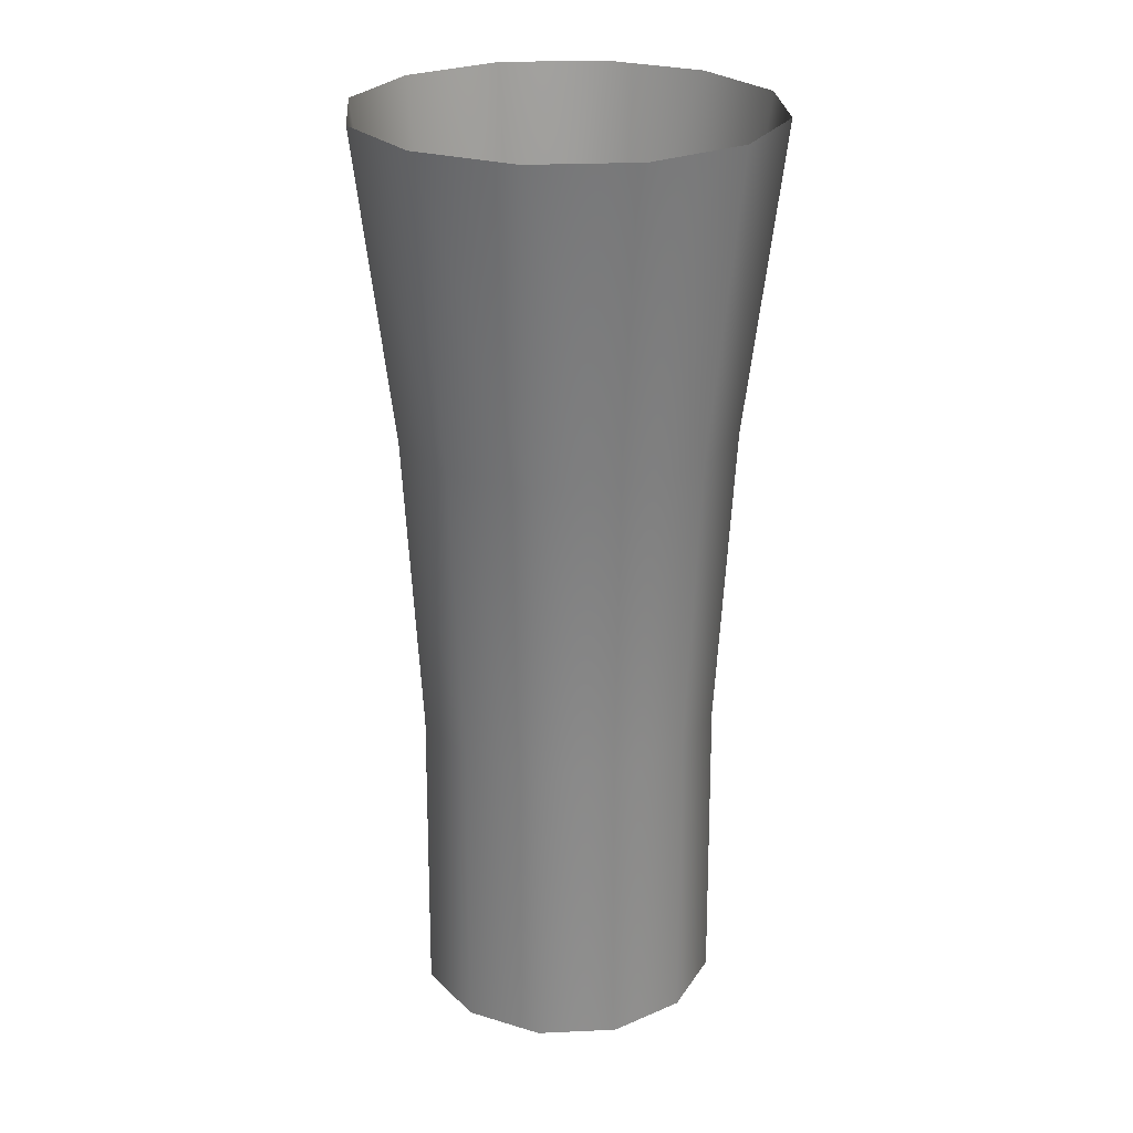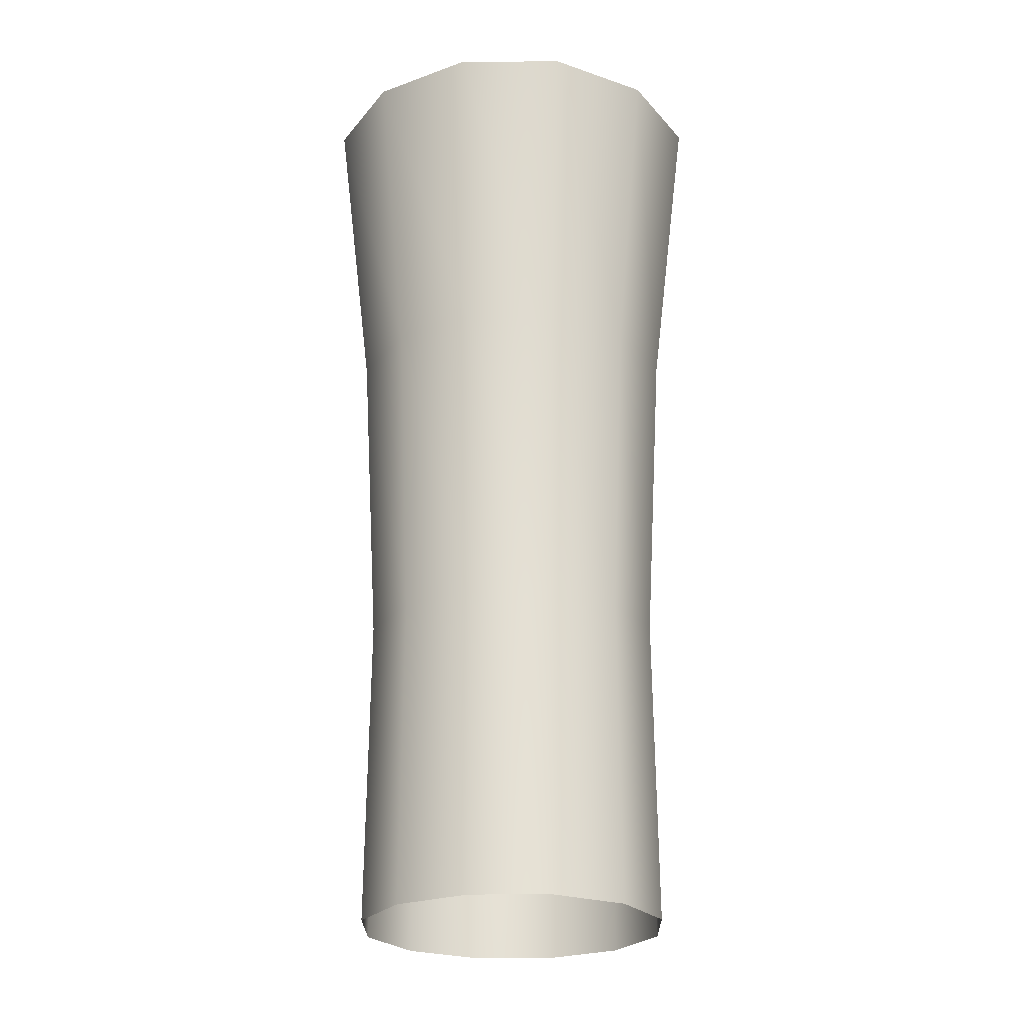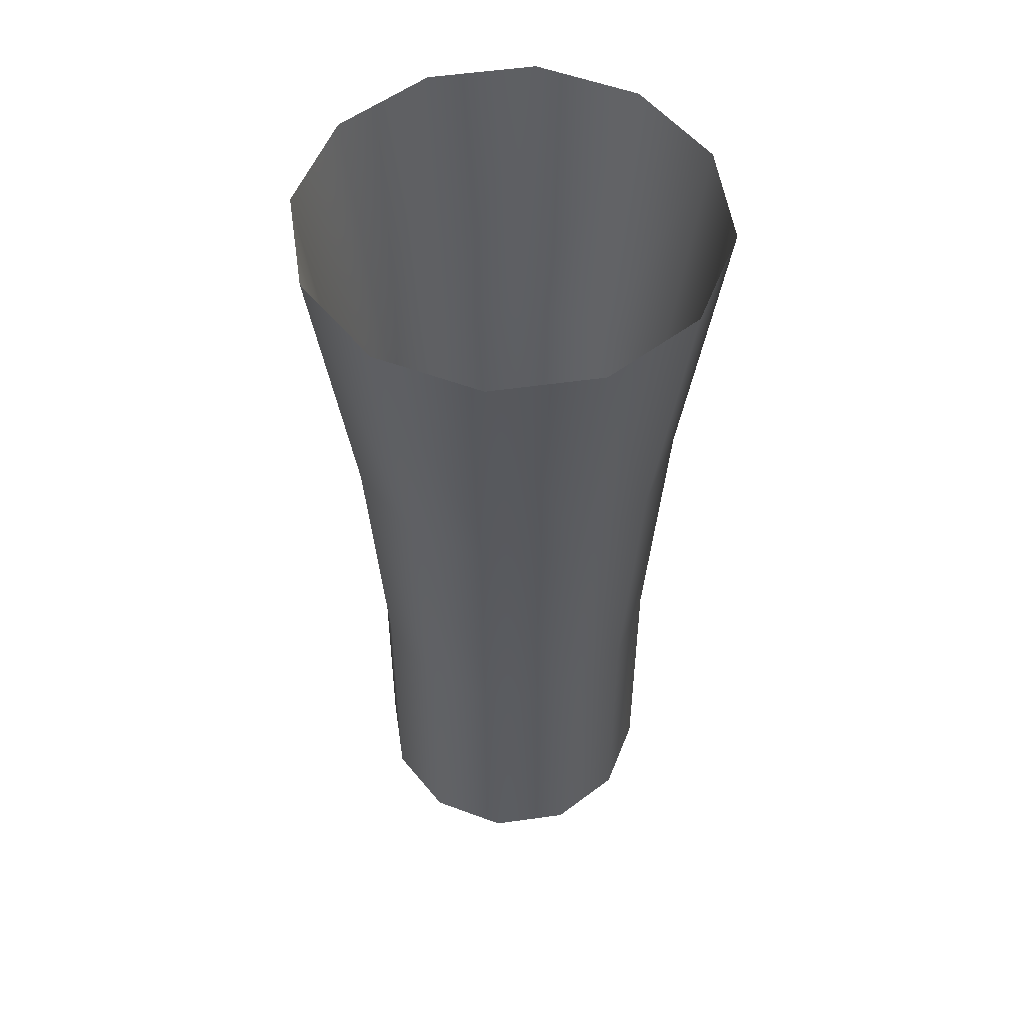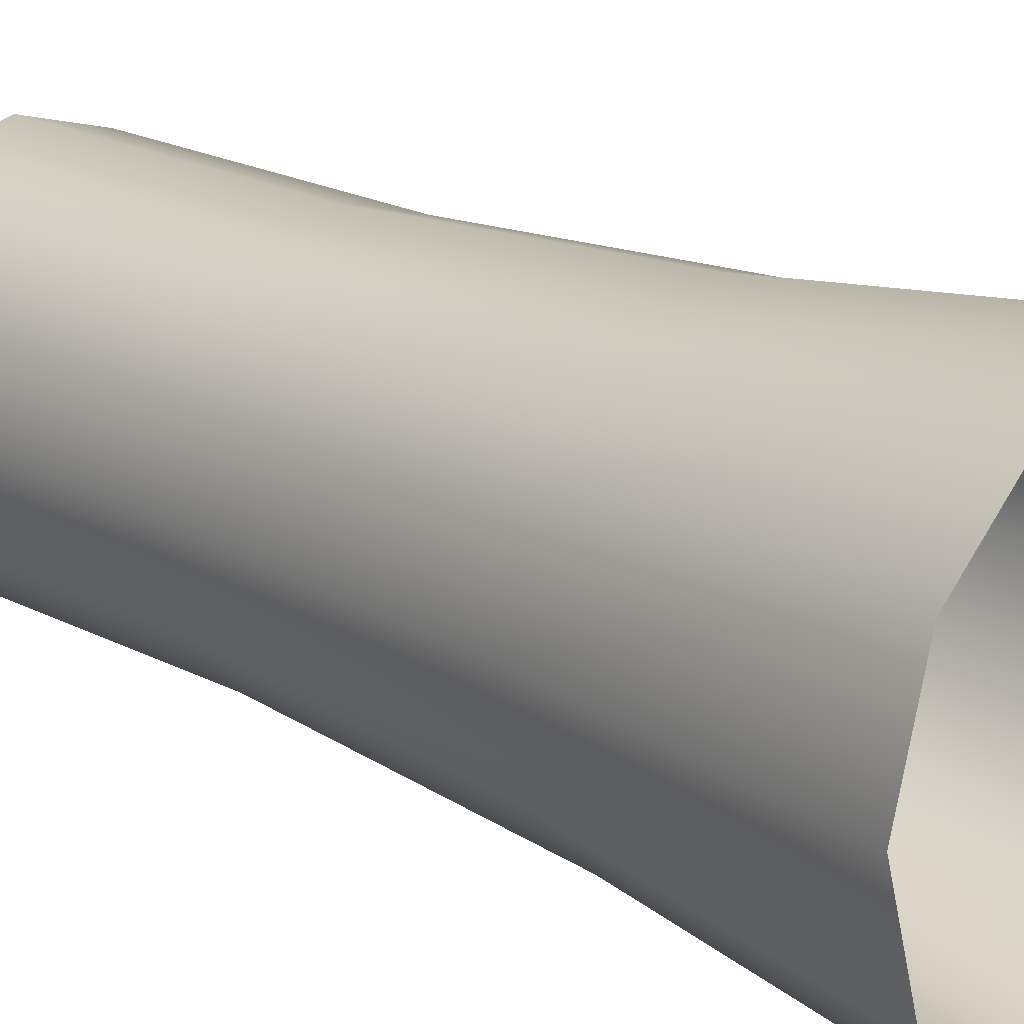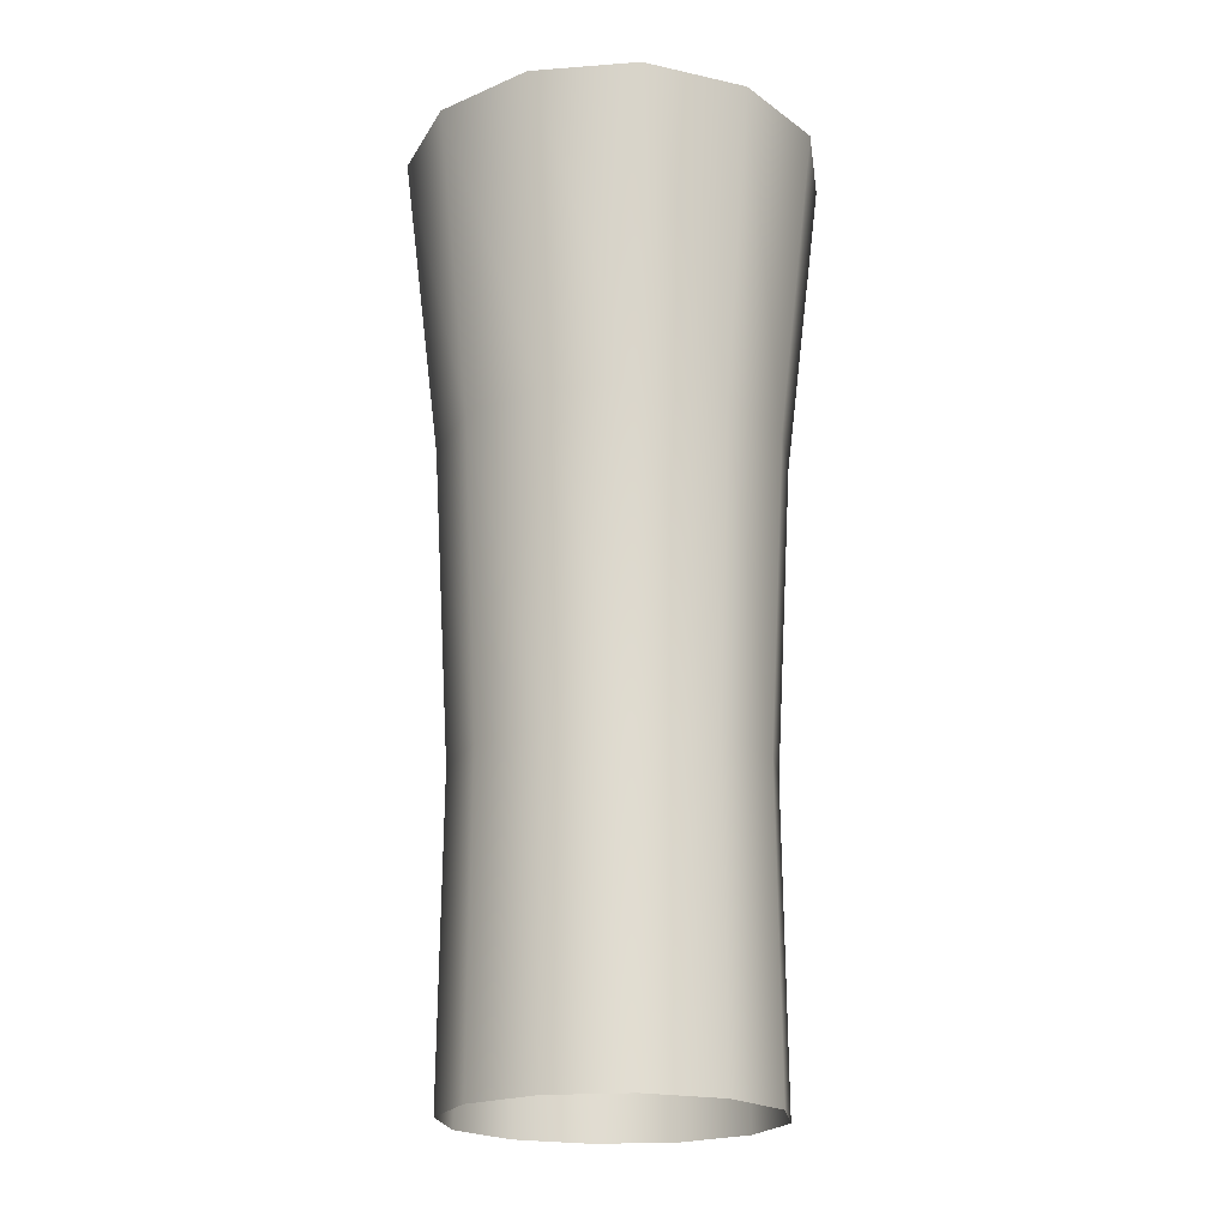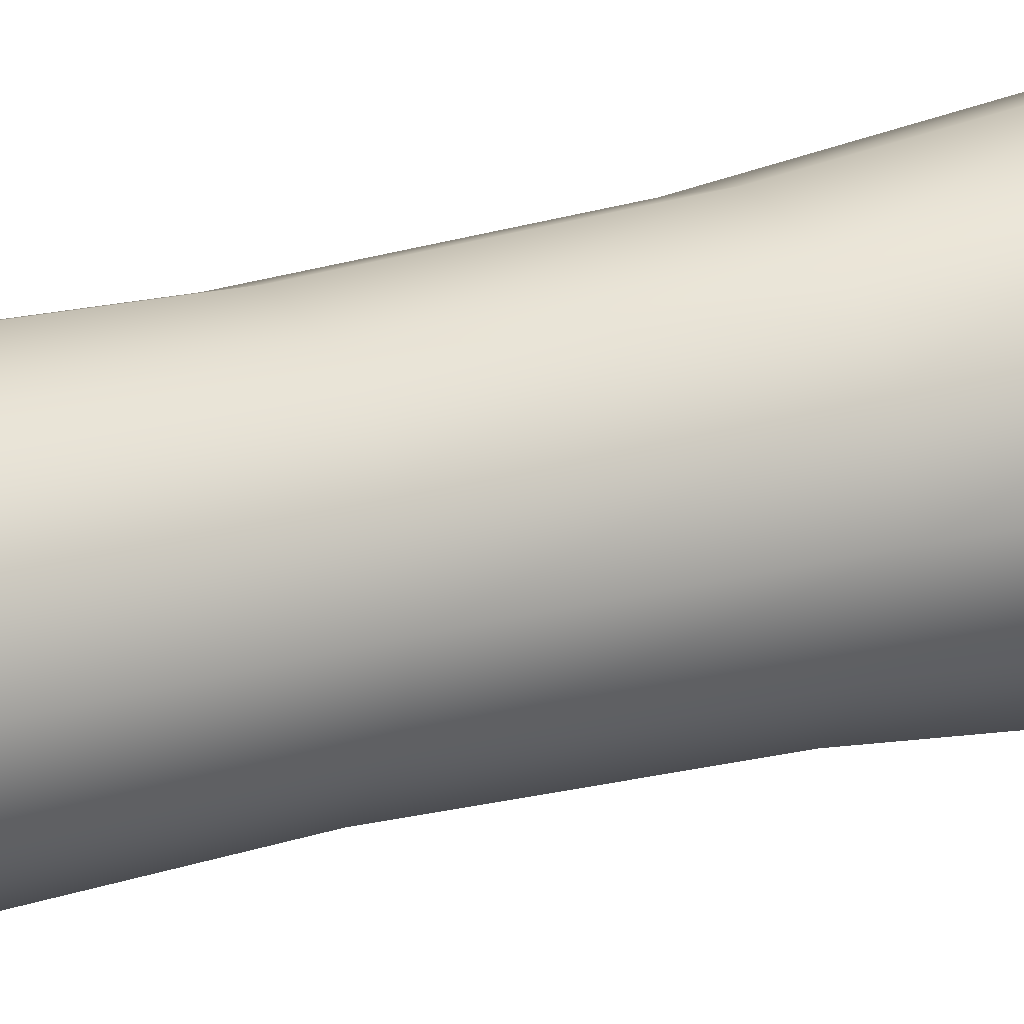
<metadata>
{"format":"obj","ext":"obj","renderer":"f3d","projection":"perspective","resolution":1024,"background":"white","views":[{"elev":25.5,"azim":160.8,"up":"+Z"},{"elev":-24.5,"azim":15.7,"up":"+Z"},{"elev":54.5,"azim":66.5,"up":"+Z"},{"elev":18.2,"azim":-43.0,"up":"+Y"},{"elev":-20.5,"azim":-67.1,"up":"+Z"},{"elev":17.3,"azim":-122.2,"up":"+Y"}]}
</metadata>
<code>
o mesh
v 5.444e-18 0.05 0
v -0.025 0.0433 0
v -0.0433 0.025 0
v -0.05 2.844e-17 0
v -0.0433 -0.025 0
v -0.025 -0.0433 0
v -6.796e-19 -0.05 0
v 0.025 -0.0433 0
v 0.0433 -0.025 0
v 0.05 1.62e-17 0
v 0.0433 0.025 0
v 0.025 0.0433 0
v -0.01875 0.03248 -0.225
v -9.303e-18 0.0375 -0.225
v 0.01875 0.03248 -0.225
v 0.03248 0.01875 -0.225
v 0.0375 1.876e-16 -0.225
v 0.03248 -0.01875 -0.225
v 0.01875 -0.03248 -0.225
v -1.39e-17 -0.0375 -0.225
v -0.01875 -0.03248 -0.225
v -0.03248 -0.01875 -0.225
v -0.0375 1.968e-16 -0.225
v -0.03248 0.01875 -0.225
v -0.01842 0.03191 -0.1497
v -0.03191 0.01842 -0.1497
v -0.03684 1.401e-16 -0.1497
v -0.03191 -0.01842 -0.1497
v -0.01842 -0.03191 -0.1497
v -8.519e-18 -0.03684 -0.1497
v 0.01842 -0.03191 -0.1497
v 0.03191 -0.01842 -0.1497
v 0.03684 1.335e-16 -0.1497
v 0.03191 0.01842 -0.1497
v 0.01842 0.03191 -0.1497
v -4.943e-18 0.03684 -0.1497
v -0.02051 0.03552 -0.07473
v -0.03552 0.02051 -0.07473
v -0.04101 8.345e-17 -0.07473
v -0.03552 -0.02051 -0.07473
v -0.02051 -0.03552 -0.07473
v -4.114e-18 -0.04101 -0.07473
v 0.02051 -0.03552 -0.07473
v 0.03552 -0.02051 -0.07473
v 0.04101 7.583e-17 -0.07473
v 0.03552 0.02051 -0.07473
v 0.02051 0.03552 -0.07473
v 1.117e-19 0.04101 -0.07473
g mesh_mesh_auv
f 1 48 37 2
f 2 37 38 3
f 3 38 39 4
f 4 39 40 5
f 5 40 41 6
f 6 41 42 7
f 7 42 43 8
f 8 43 44 9
f 9 44 45 10
f 10 45 46 11
f 11 46 47 12
f 12 47 48 1
f 13 25 36 14
f 14 36 35 15
f 15 35 34 16
f 16 34 33 17
f 17 33 32 18
f 18 32 31 19
f 19 31 30 20
f 20 30 29 21
f 21 29 28 22
f 22 28 27 23
f 23 27 26 24
f 24 26 25 13
f 25 37 48 36
f 26 38 37 25
f 27 39 38 26
f 28 40 39 27
f 29 41 40 28
f 30 42 41 29
f 31 43 42 30
f 32 44 43 31
f 33 45 44 32
f 34 46 45 33
f 35 47 46 34
f 36 48 47 35

</code>
